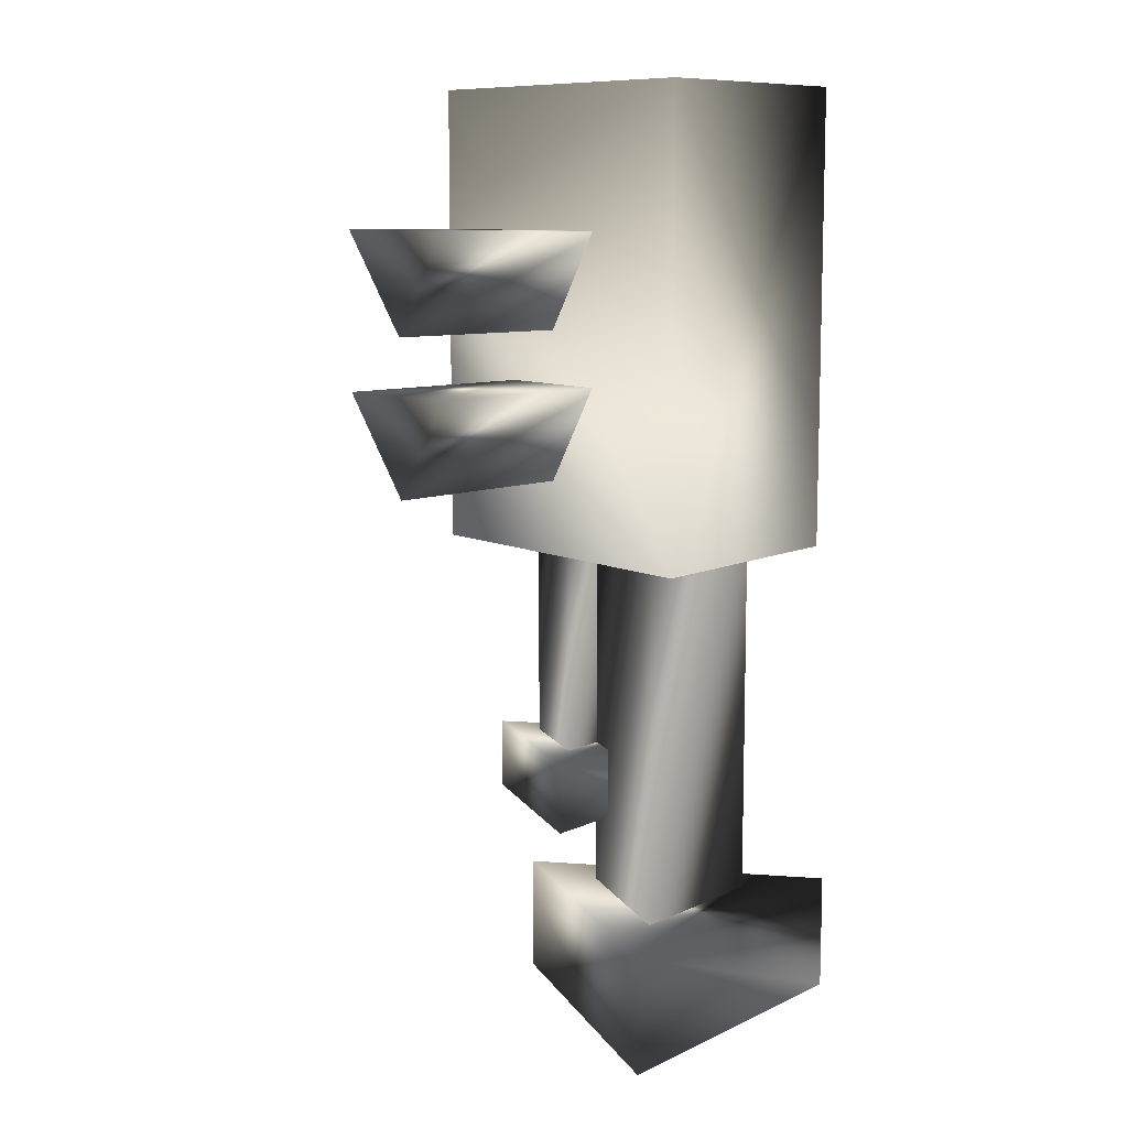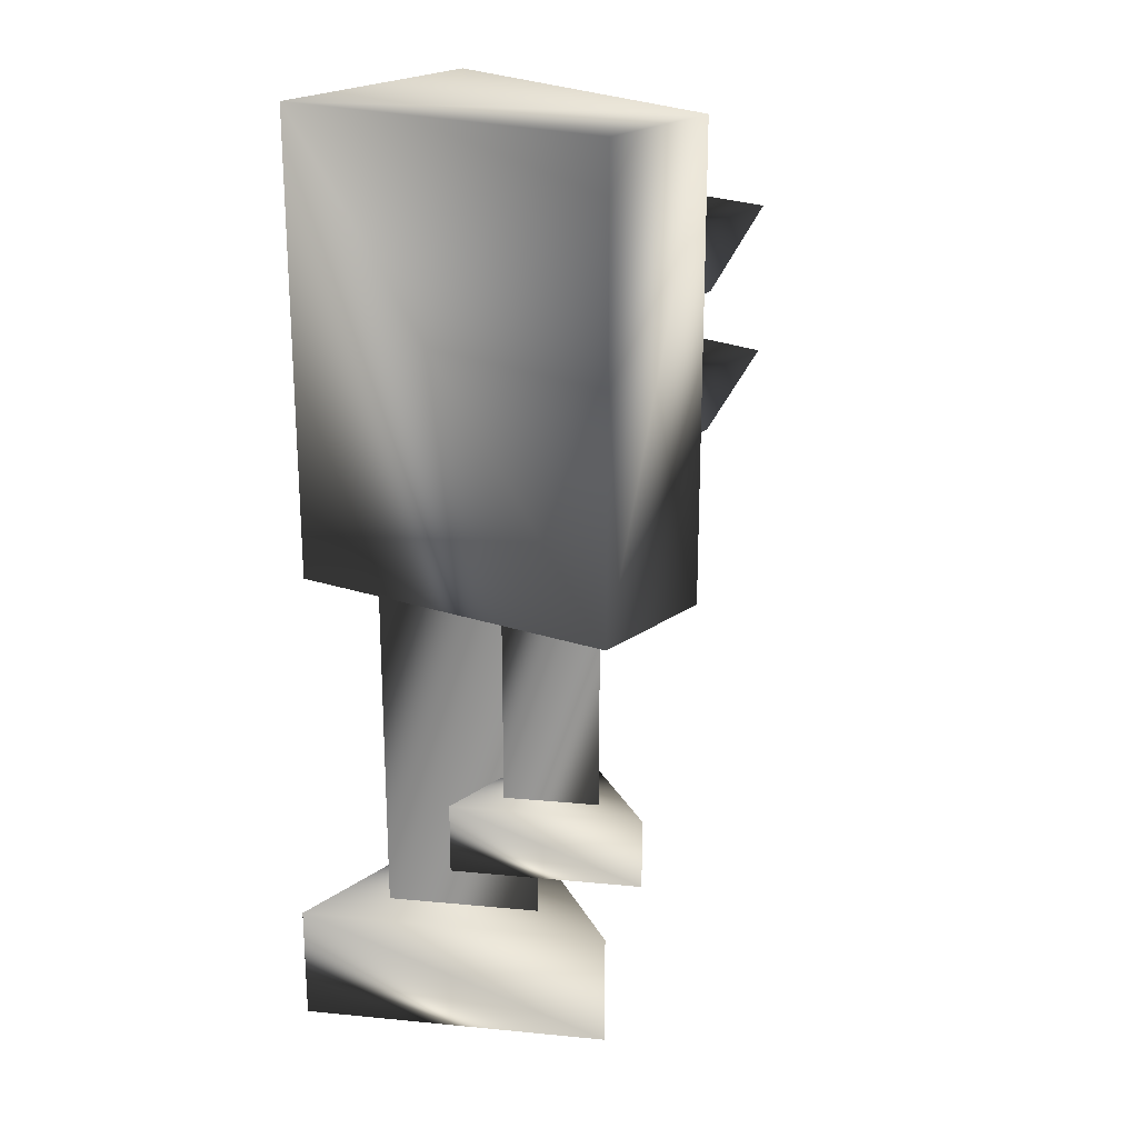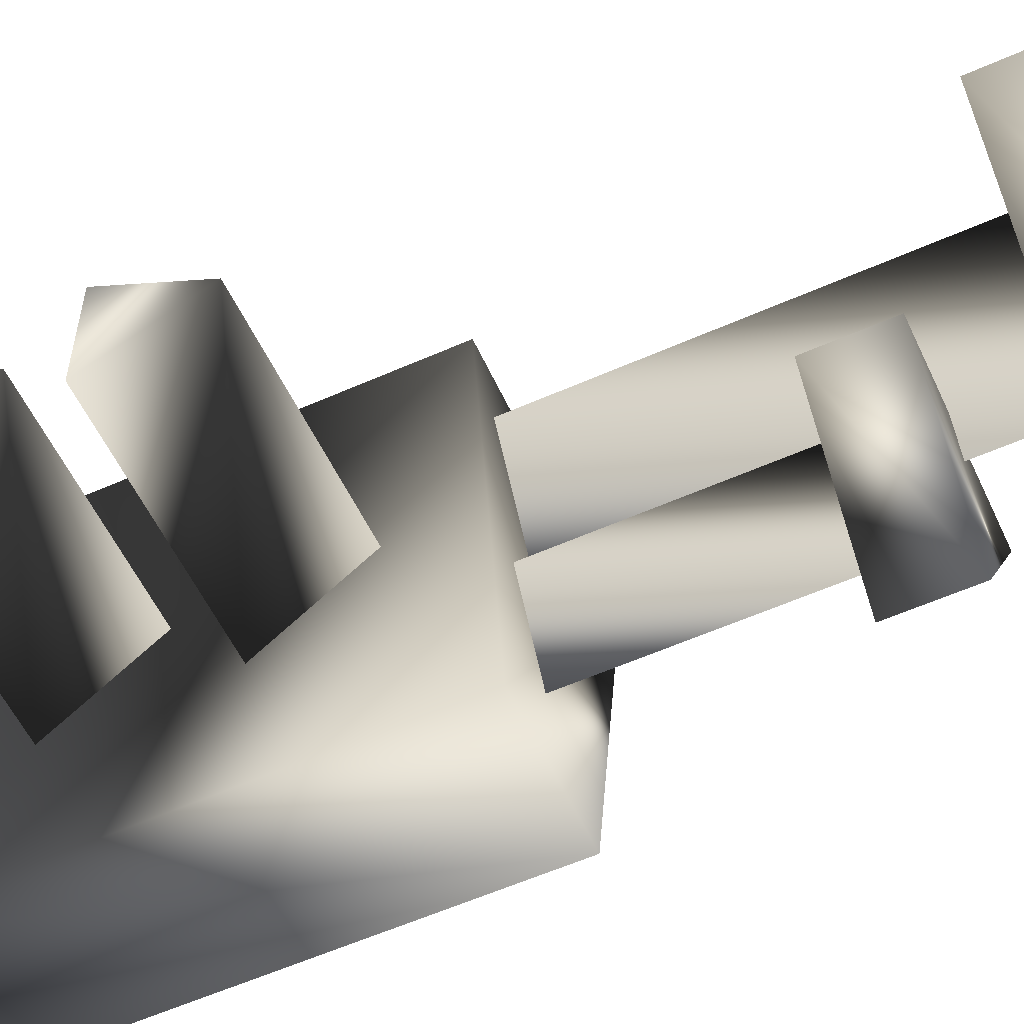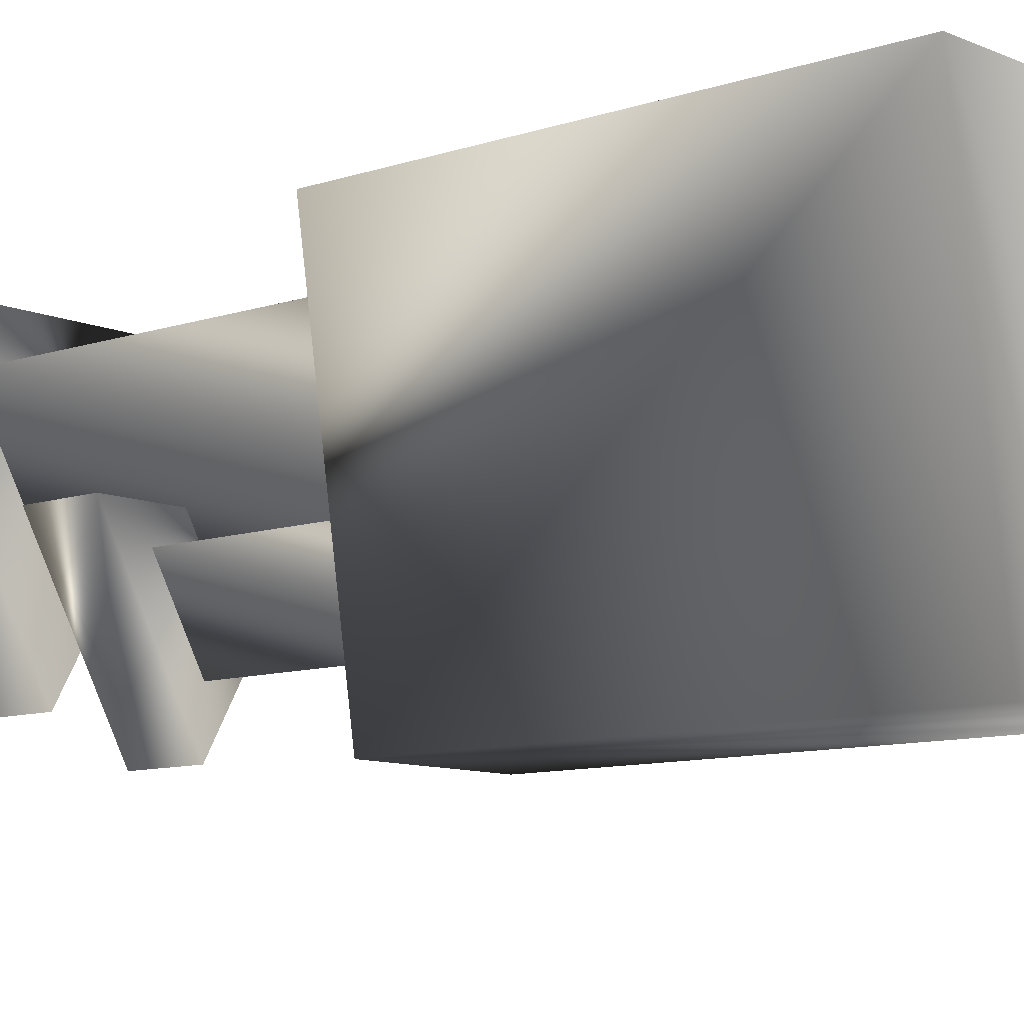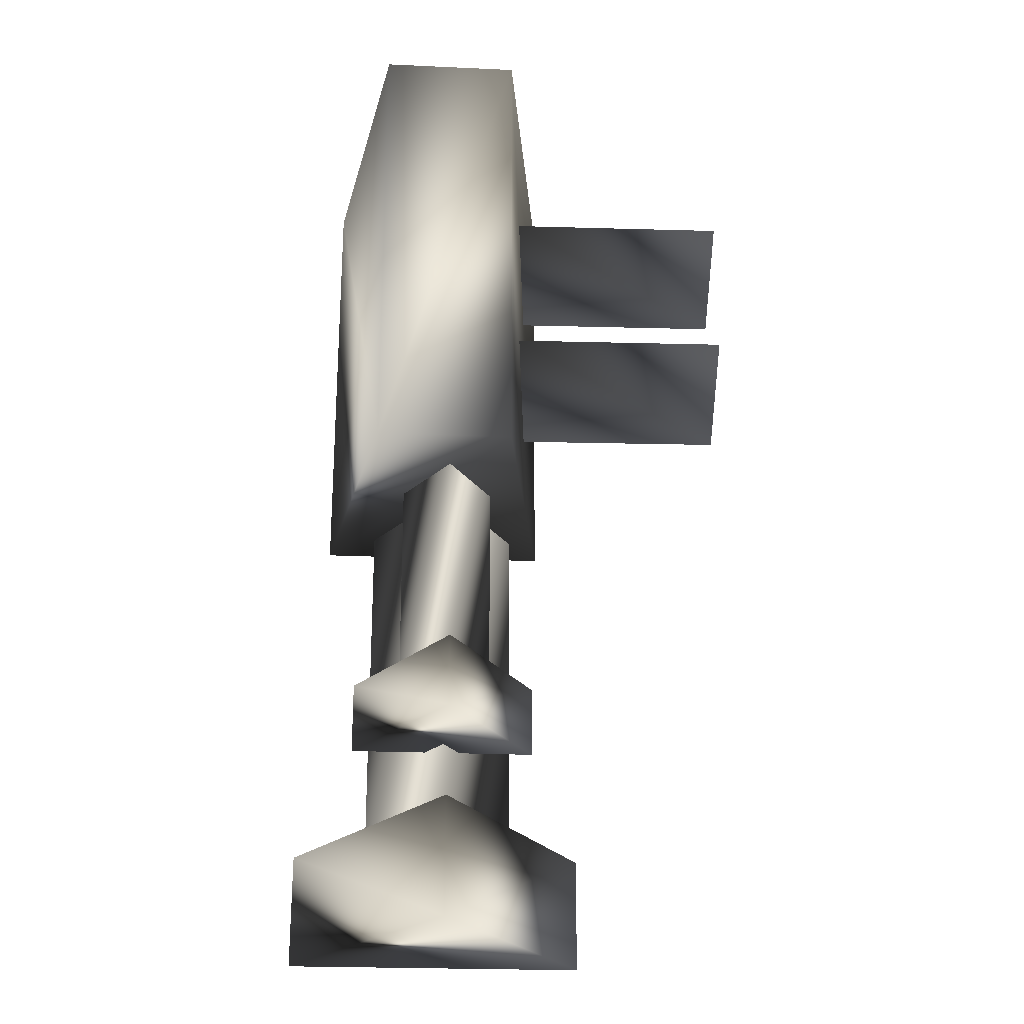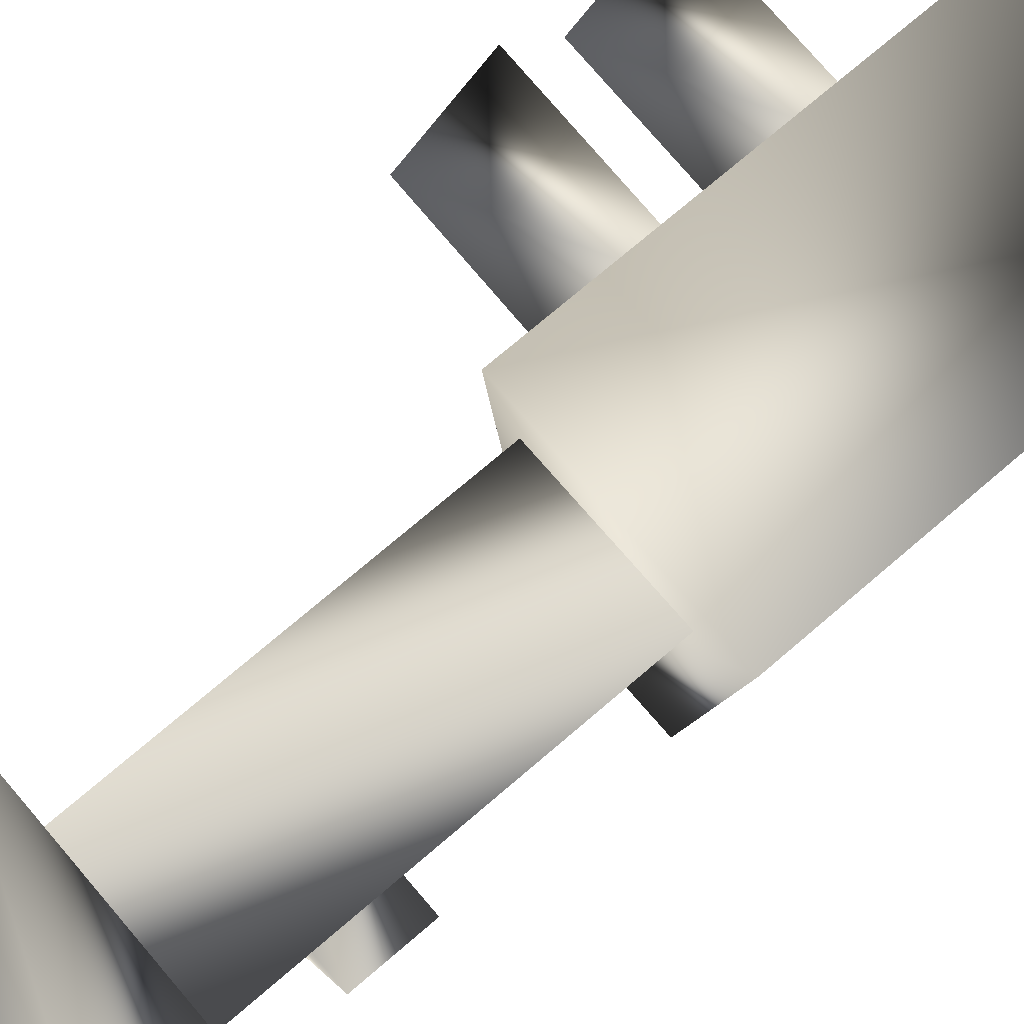
<metadata>
{"format":"obj","ext":"obj","renderer":"f3d","projection":"perspective","resolution":1024,"background":"white","views":[{"elev":10.1,"azim":-49.3,"up":"+Y"},{"elev":22.0,"azim":129.4,"up":"+Y"},{"elev":-58.0,"azim":-65.3,"up":"+Z"},{"elev":-9.5,"azim":131.7,"up":"+Z"},{"elev":-23.8,"azim":175.7,"up":"+Y"},{"elev":73.4,"azim":49.4,"up":"+Z"}]}
</metadata>
<code>
o PL00R0C_001(MachineGunArm).OBJ.002_megaman.083
v 0.1088 -0.6446 0.0652
v -0.1088 -0.6446 0.0652
v -0.07834 -0.3099 0.06594
v 0.05403 0.009891 -0.166
v 0.09067 0.009891 0.06594
v 0.09067 -0.3099 0.06594
v -0.07834 0.009891 0.06594
v -0.0417 -0.3099 -0.166
v -0.0417 0.009891 -0.166
v 0.05403 -0.3099 -0.166
v 0 -0.577 -0.06264
v 0 -0.2679 -0.06264
v 0.0544 -0.577 0.03132
v 0.0544 -0.2679 0.03132
v -0.0544 -0.577 0.03132
v -0.0544 -0.2679 0.03132
v 0 -0.6446 -0.1244
v 0 -0.5621 -0.1244
v -0.1088 -0.5621 0.0652
v 0.1088 -0.5621 0.0652
v 0.06611 -0.5078 -0.04038
v -0.06611 -0.5078 -0.04038
v 0 -0.4667 -0.1181
v 0 -0.2789 -0.1181
v 0.03306 -0.4667 -0.06097
v 0.03306 -0.2789 -0.06097
v -0.03306 -0.4667 -0.06097
v -0.03306 -0.2789 -0.06097
v 0 -0.5078 -0.1556
v 0 -0.4577 -0.1556
v -0.06611 -0.4577 -0.04038
v 0.06611 -0.4577 -0.04038
v -0.2102 -0.1881 -0.01179
v -0.2102 -0.1881 -0.09346
v -0.2076 -0.2554 -0.05218
v -0.05257 -0.191 -0.09346
v -0.0548 -0.258 -0.05218
v -0.05257 -0.191 -0.01179
v -0.2102 -0.0841 -0.01179
v -0.2102 -0.0841 -0.09346
v -0.2076 -0.1514 -0.05218
v -0.05257 -0.08696 -0.09346
v -0.0548 -0.154 -0.05218
v -0.05257 -0.08696 -0.01179
f 1 2 17
f 19 20 18
f 3 7 9 8
f 4 5 10
f 10 5 6
f 4 9 5
f 5 9 7
f 7 3 5
f 5 3 6
f 8 9 10
f 10 9 4
f 8 10 6 3
f 15 16 11
f 11 16 12
f 11 12 13
f 13 12 14
f 13 14 15
f 15 14 16
f 1 17 20
f 20 17 18
f 18 17 19
f 19 17 2
f 2 1 19
f 19 1 20
f 21 22 29
f 31 32 30
f 27 28 23
f 23 28 24
f 23 24 25
f 25 24 26
f 25 26 27
f 27 26 28
f 21 29 32
f 32 29 30
f 30 29 31
f 31 29 22
f 22 21 31
f 31 21 32
f 34 35 33
f 34 36 35
f 35 36 37
f 33 35 38
f 38 35 37
f 36 34 33 38
f 40 41 39
f 40 42 41
f 41 42 43
f 39 41 44
f 44 41 43
f 42 40 39 44

</code>
